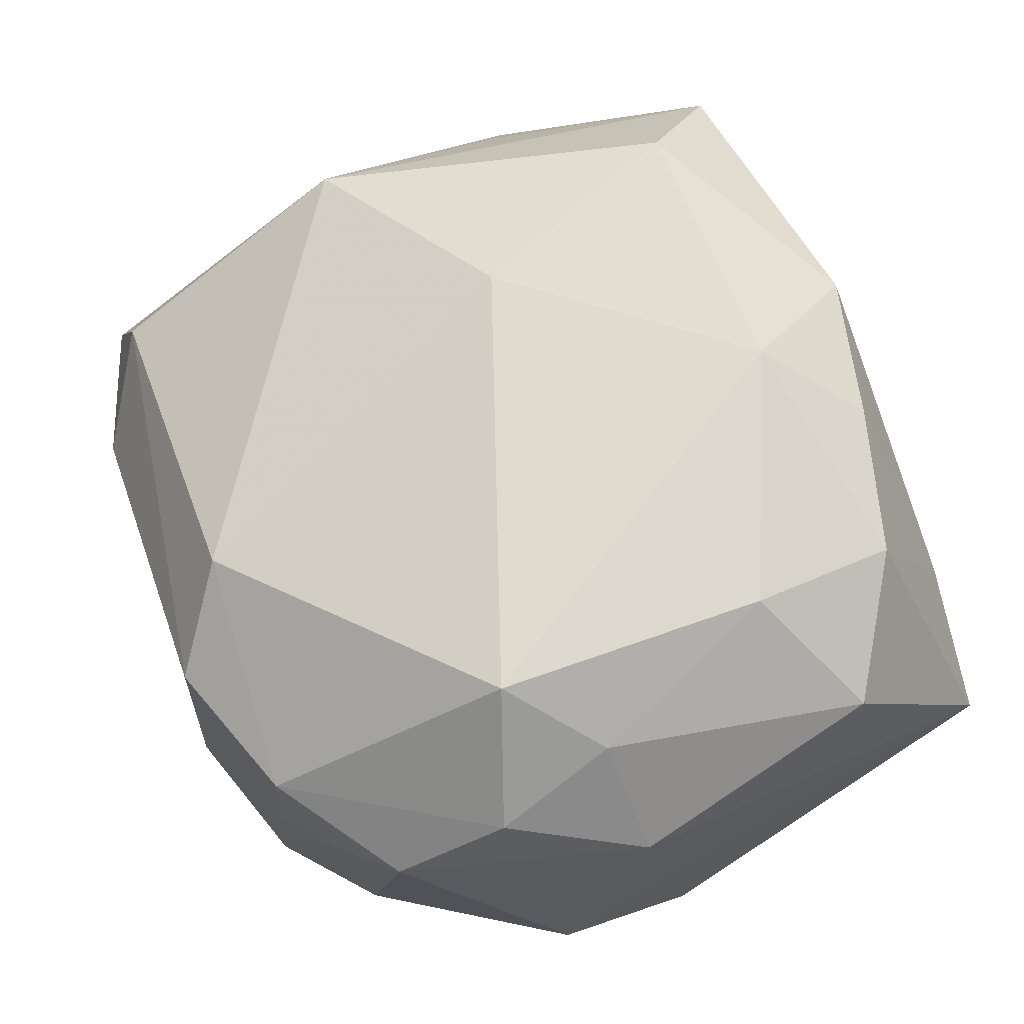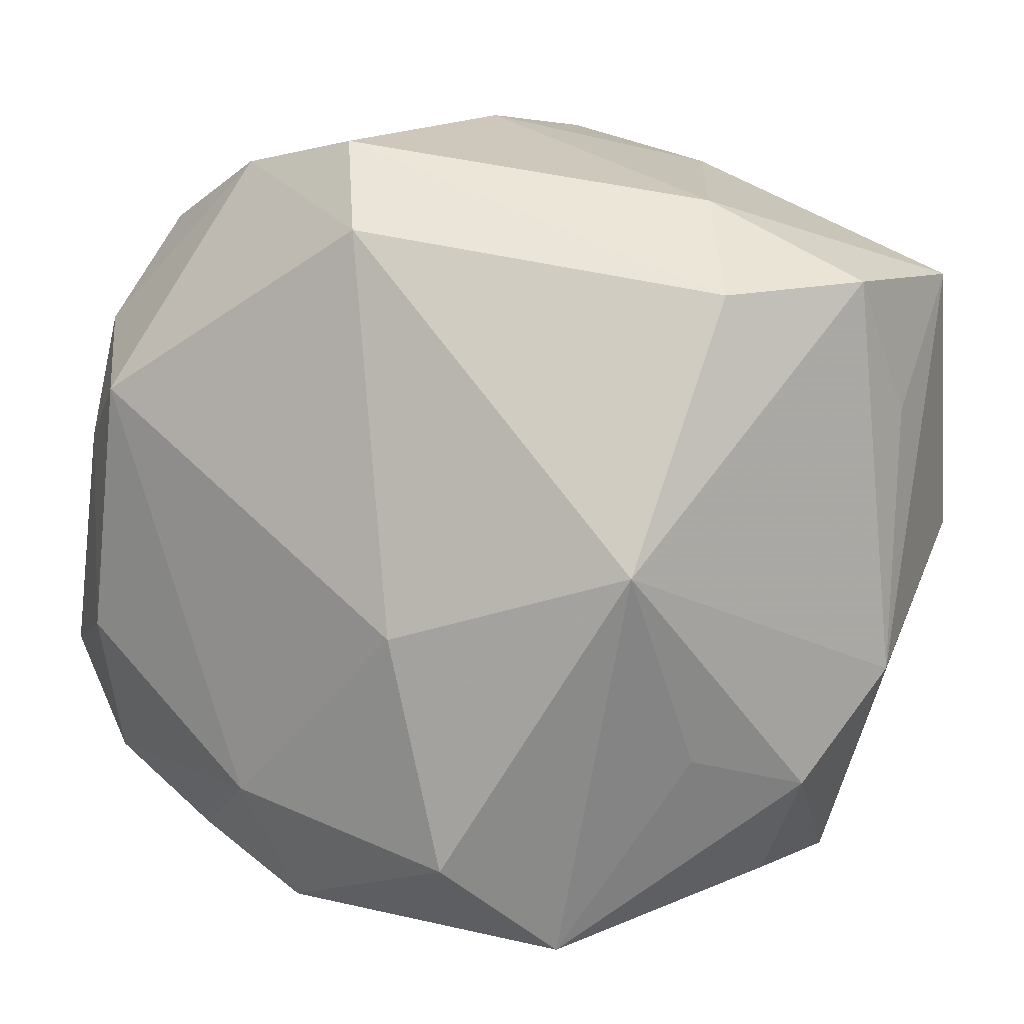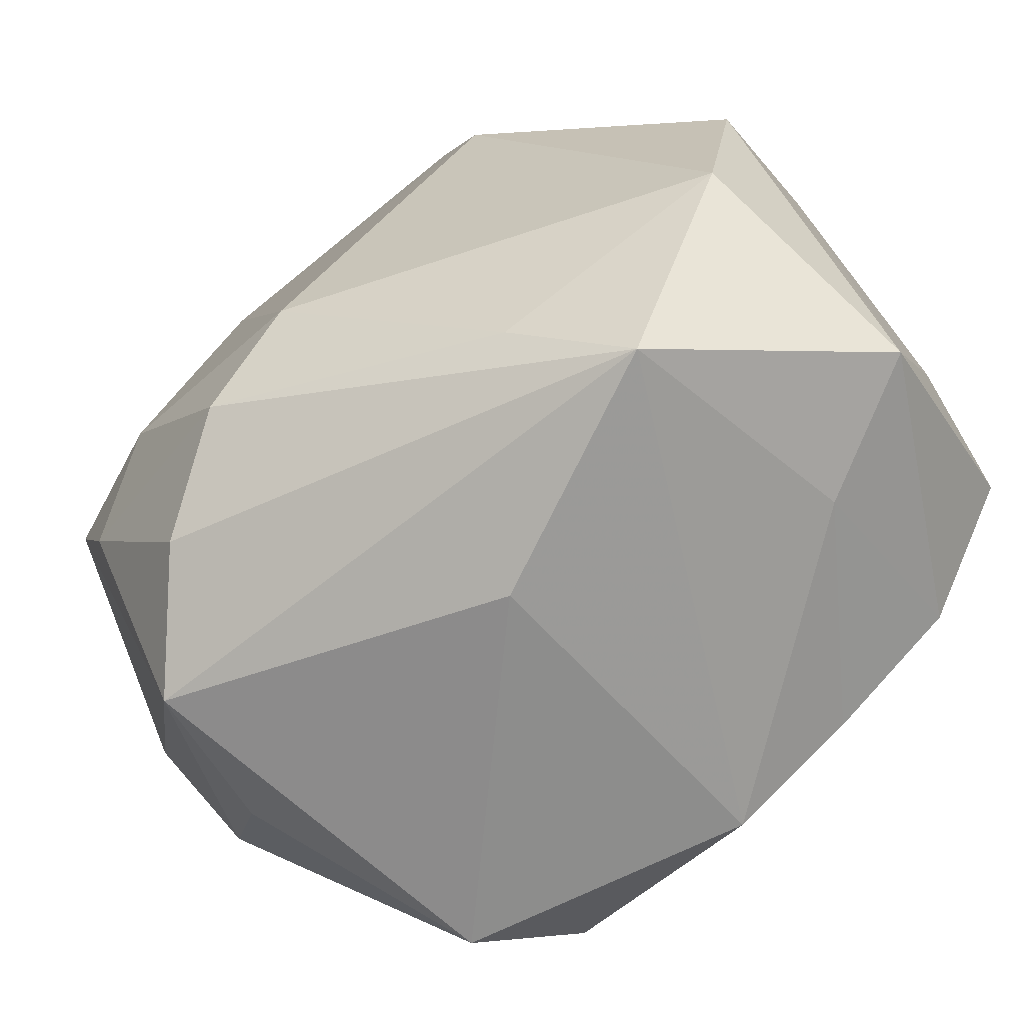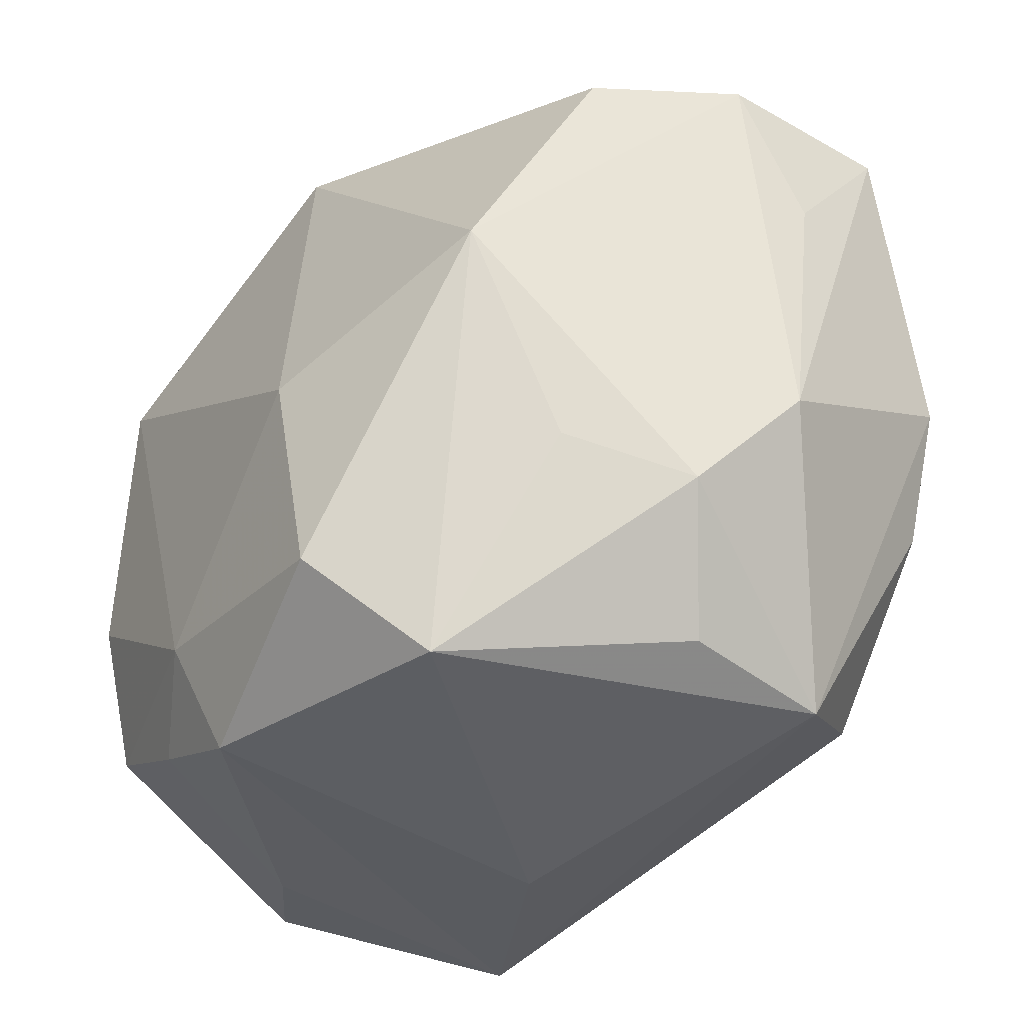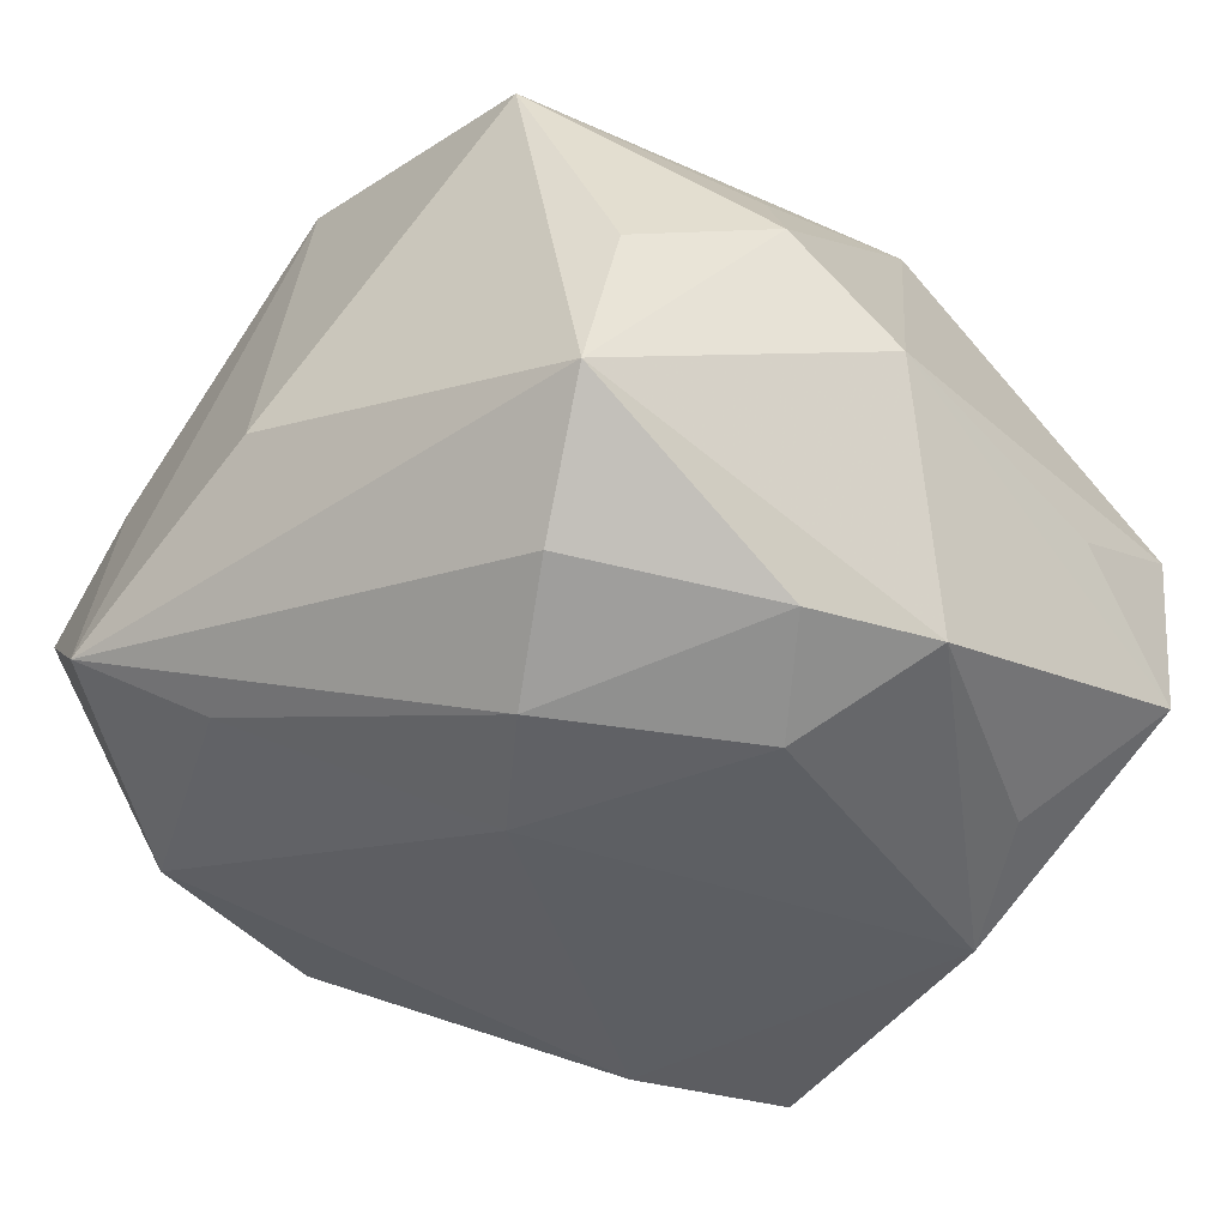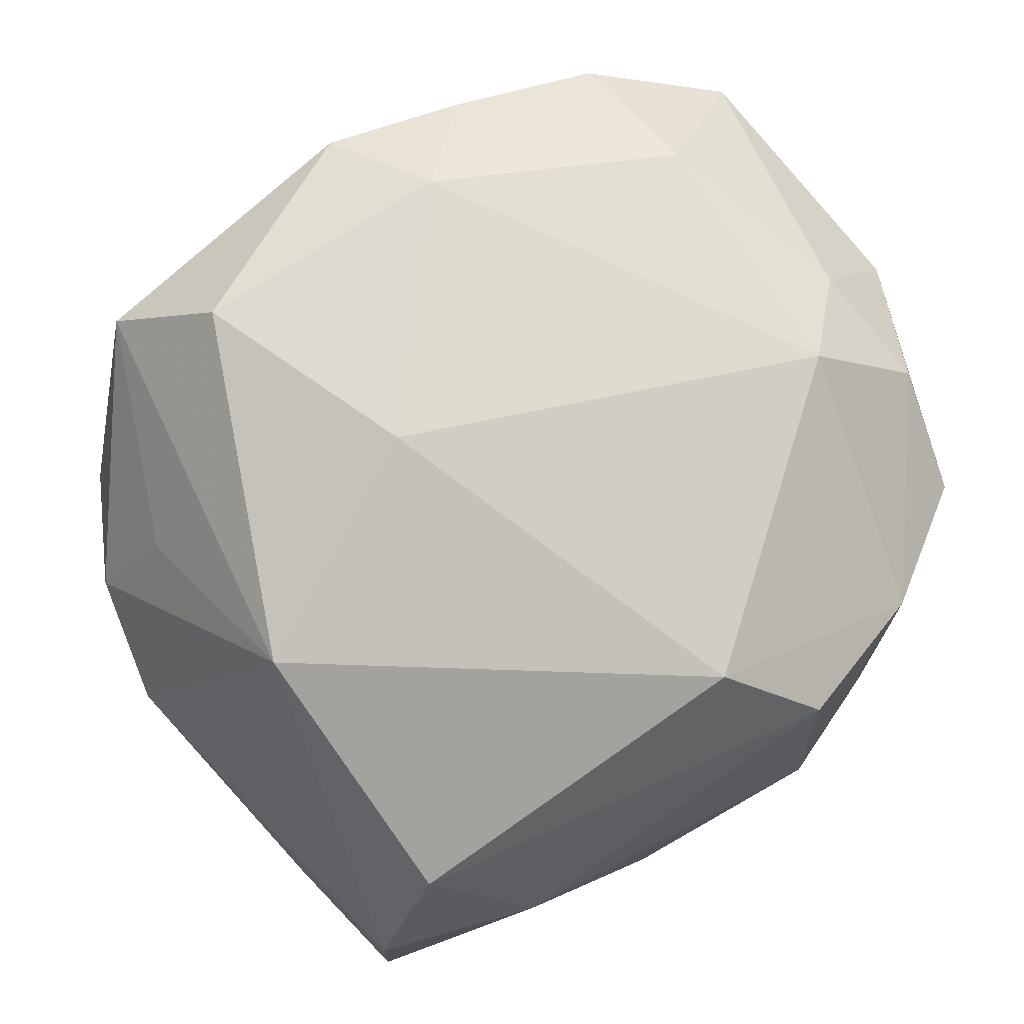
<metadata>
{"format":"obj","ext":"obj","renderer":"f3d","projection":"perspective","resolution":1024,"background":"white","views":[{"elev":68.4,"azim":-118.4,"up":"+Z"},{"elev":14.5,"azim":37.7,"up":"+Y"},{"elev":-73.2,"azim":-141.6,"up":"+Y"},{"elev":-33.0,"azim":57.8,"up":"+Y"},{"elev":-40.8,"azim":44.8,"up":"+Z"},{"elev":70.6,"azim":140.6,"up":"+Z"}]}
</metadata>
<code>
v 0.02412 -0.004228 -0.0303
v -0.001216 -0.03868 -0.003677
v 0.02189 -0.02751 -0.02369
v -0.00471 0.03883 0.01695
v 0.03358 0.02736 0.01095
v 0.01262 -0.0211 -0.03018
v 0.03231 -0.02999 0.0004434
v -0.03177 0.008573 0.02558
v 0.03375 -0.0146 0.01527
v 0.0115 0.03492 -0.01828
v -0.02292 -0.03804 -0.01396
v -0.03281 0.0197 0.02111
v -0.03599 -0.01779 -0.01827
v -0.02274 0.03337 0.00488
v 0.04102 0.01488 -0.007847
v 0.03945 0.02622 -0.01787
v -0.01193 0.03628 -0.02894
v 0.03057 -0.03234 -0.01343
v -0.006701 -0.02158 0.03179
v -0.03853 -0.01472 0.02247
v 0.04007 0.02761 -0.001603
v -0.02742 -0.0319 0.009015
v 0.01618 0.0281 -0.02941
v 0.01201 -0.003145 0.03179
v -0.01516 -0.02816 0.02784
v 0.00186 0.03184 0.02409
v -0.02372 0.01504 0.0306
v 0.03698 0.0001657 -0.02488
v -0.03981 0.008282 0.01665
v -0.03981 0.01633 -0.004122
v -0.03981 -0.0296 0.002351
v 0.003445 -0.0135 -0.03217
v 0.02634 0.03427 0.002893
v 0.03914 -0.01852 0.004851
v -0.02741 -0.009365 0.03023
v -0.004829 0.03953 -0.00539
v -0.01745 0.0214 -0.03012
v -0.03955 0.001962 -0.0181
v 0.033 0.004439 0.02405
v -0.01812 0.03593 0.01621
v -0.01558 0.03645 -0.003415
v -0.03026 0.02939 0.01395
v -0.02343 0.03042 -0.02076
v -0.002852 -0.03252 0.02831
v 0.01745 -0.0241 0.03135
v 0.04244 -0.009026 -0.004269
v -0.02776 -0.02308 0.02682
v -0.01397 -0.0299 -0.0205
v 0.02359 -0.03336 0.02192
v 0.03227 -0.01117 -0.02541
v 0.02732 0.02057 -0.02587
f 26 27 24
f 40 26 4
f 27 26 40
f 11 18 2
f 22 25 47
f 47 25 19
f 24 27 19
f 37 13 38
f 36 33 10
f 4 33 36
f 36 40 4
f 39 26 24
f 46 34 18
f 21 39 46
f 46 39 34
f 10 33 16
f 16 33 21
f 48 6 11
f 11 13 48
f 29 20 8
f 35 20 47
f 47 19 35
f 35 19 27
f 27 8 35
f 35 8 20
f 31 20 29
f 11 22 31
f 47 20 31
f 31 22 47
f 38 13 31
f 31 13 11
f 27 40 12
f 29 8 12
f 12 8 27
f 38 43 17
f 17 37 38
f 17 36 10
f 13 37 32
f 6 48 32
f 32 48 13
f 18 34 7
f 44 19 25
f 25 22 44
f 11 2 44
f 44 22 11
f 49 7 34
f 18 7 49
f 49 2 18
f 49 44 2
f 21 46 15
f 15 16 21
f 46 16 15
f 3 18 11
f 11 6 3
f 26 39 5
f 5 33 4
f 4 26 5
f 21 33 5
f 5 39 21
f 42 12 40
f 29 12 42
f 40 36 41
f 36 17 41
f 6 32 1
f 24 19 45
f 19 44 45
f 44 49 45
f 45 39 24
f 45 49 39
f 34 39 9
f 9 49 34
f 39 49 9
f 29 42 30
f 30 31 29
f 38 31 30
f 30 43 38
f 30 42 43
f 43 42 14
f 14 17 43
f 14 41 17
f 14 42 40
f 40 41 14
f 23 1 32
f 37 17 23
f 23 32 37
f 10 16 23
f 23 17 10
f 50 3 6
f 6 1 50
f 18 3 50
f 51 23 16
f 28 46 18
f 18 50 28
f 28 16 46
f 28 50 1
f 28 51 16
f 1 23 28
f 23 51 28

</code>
